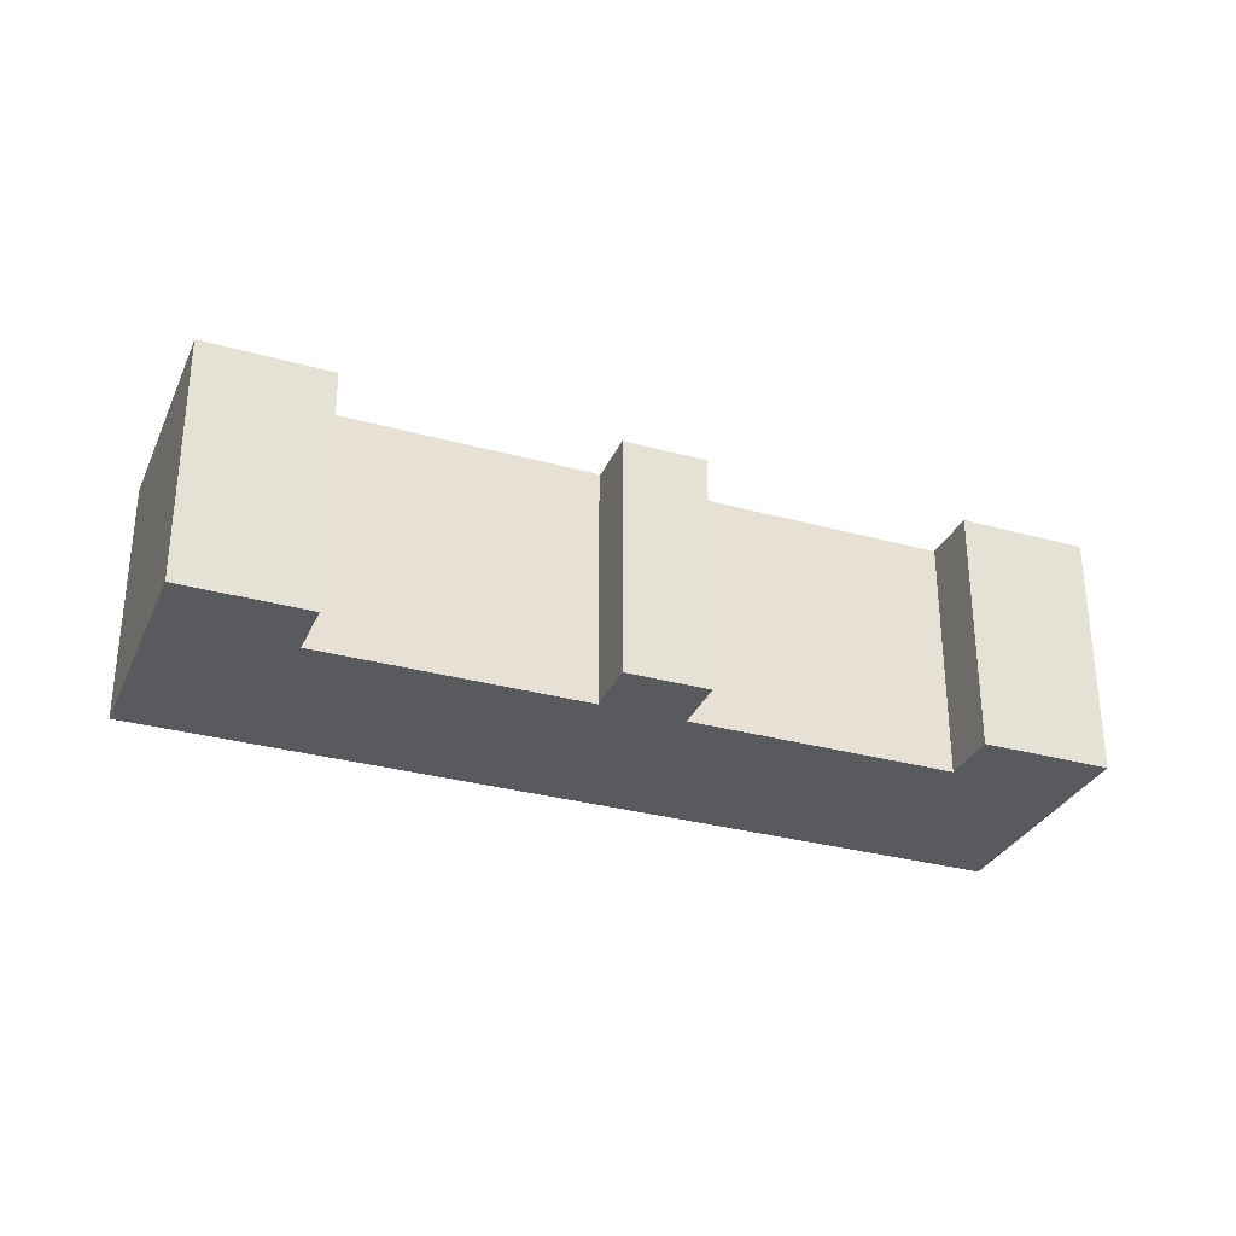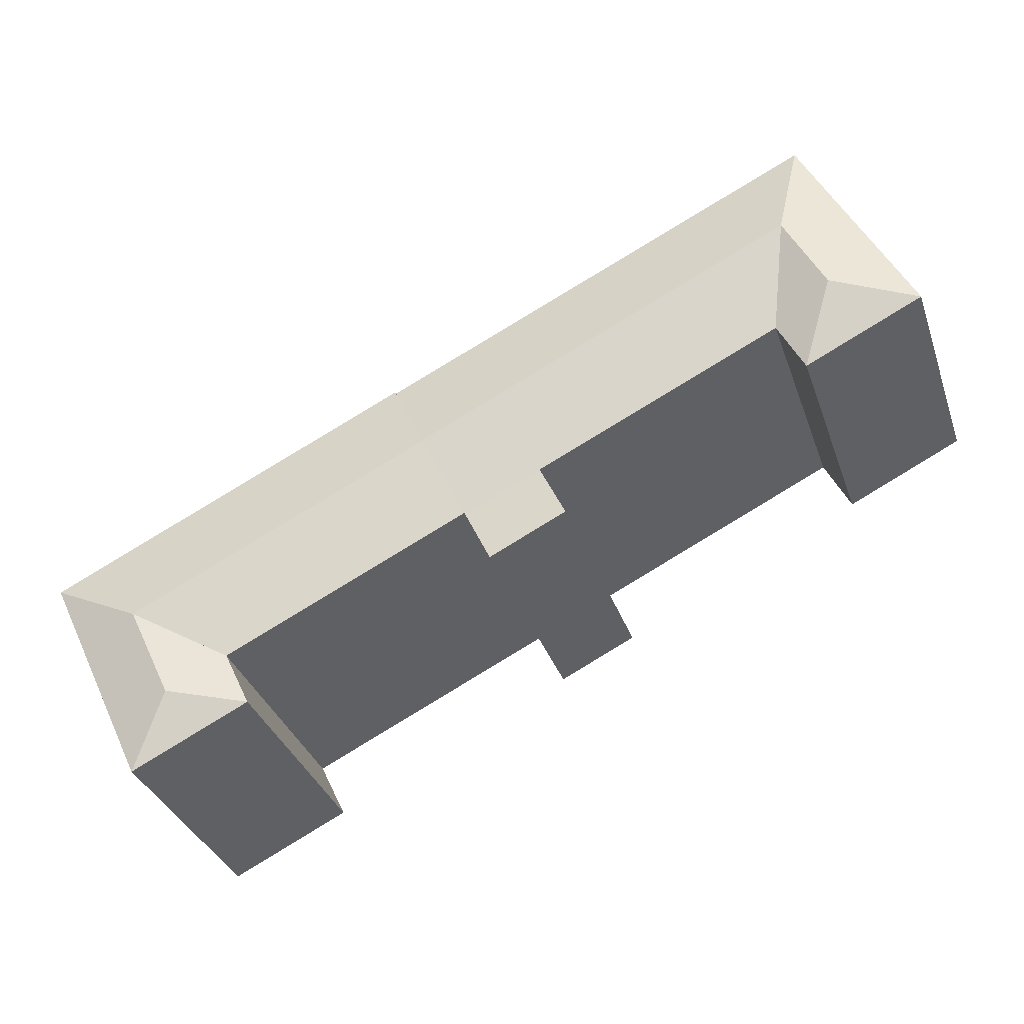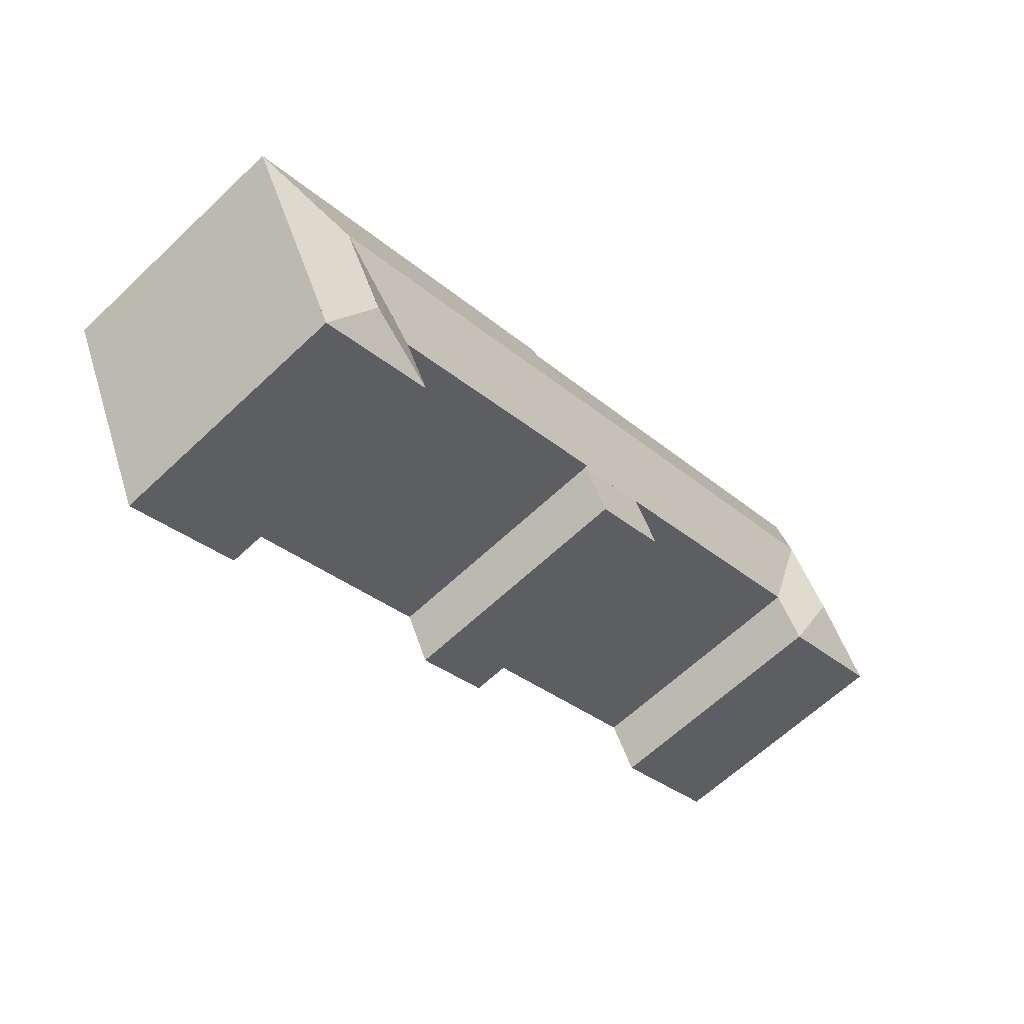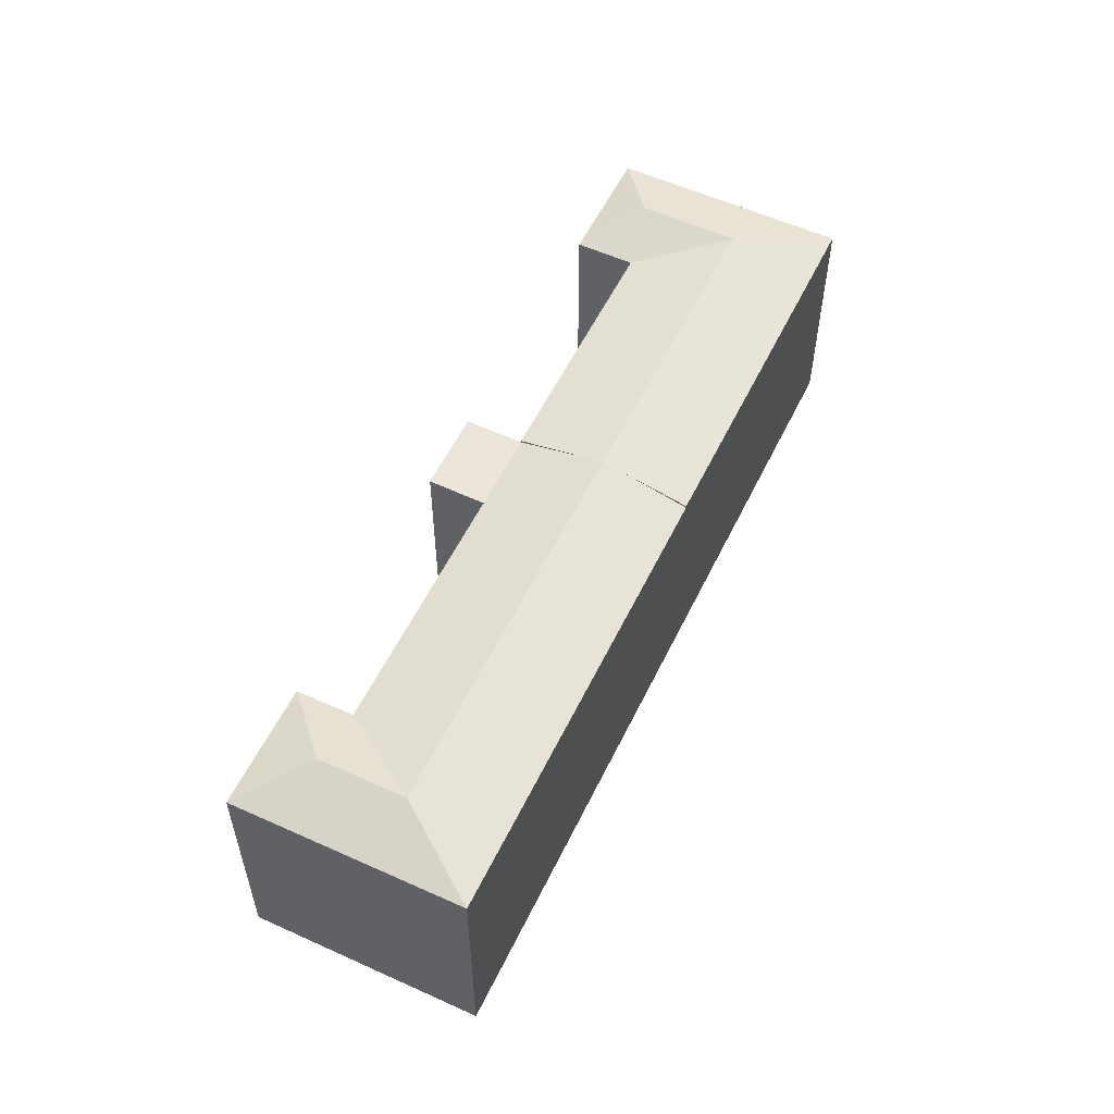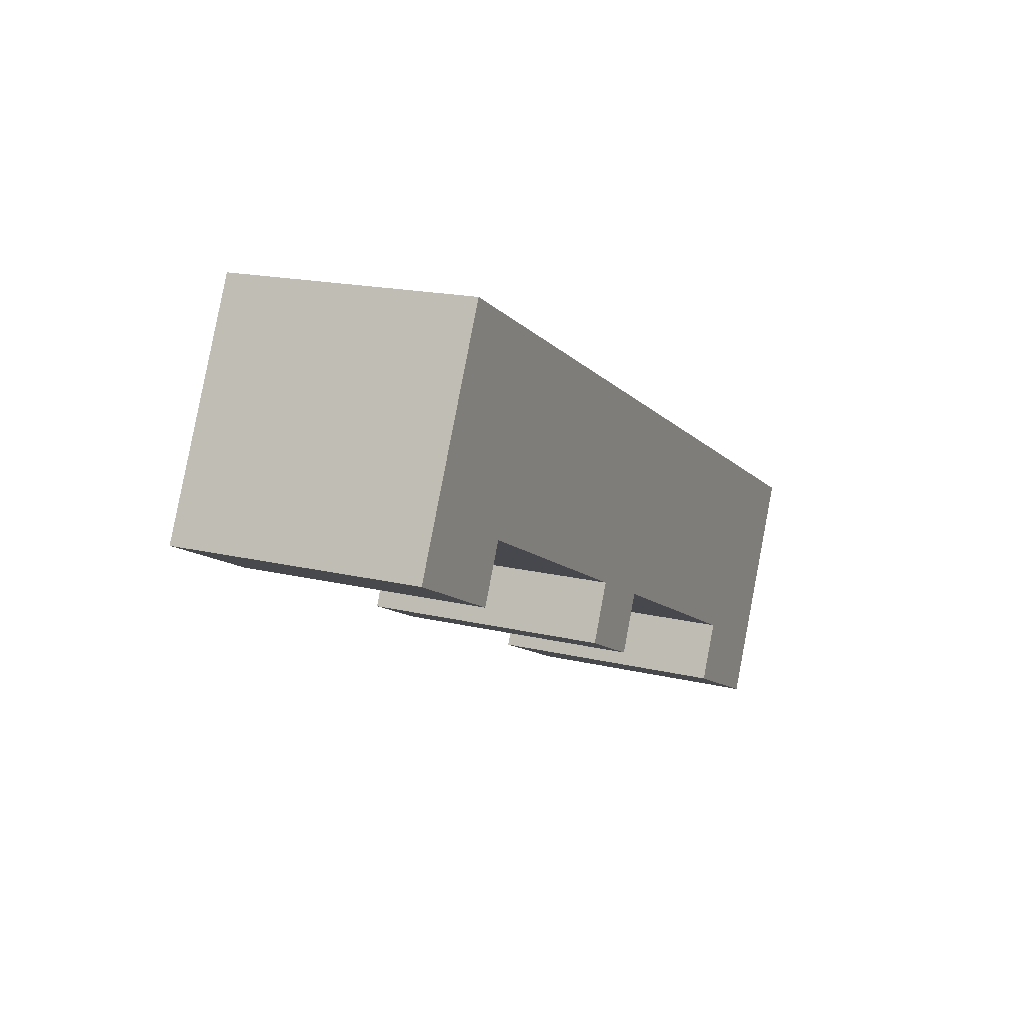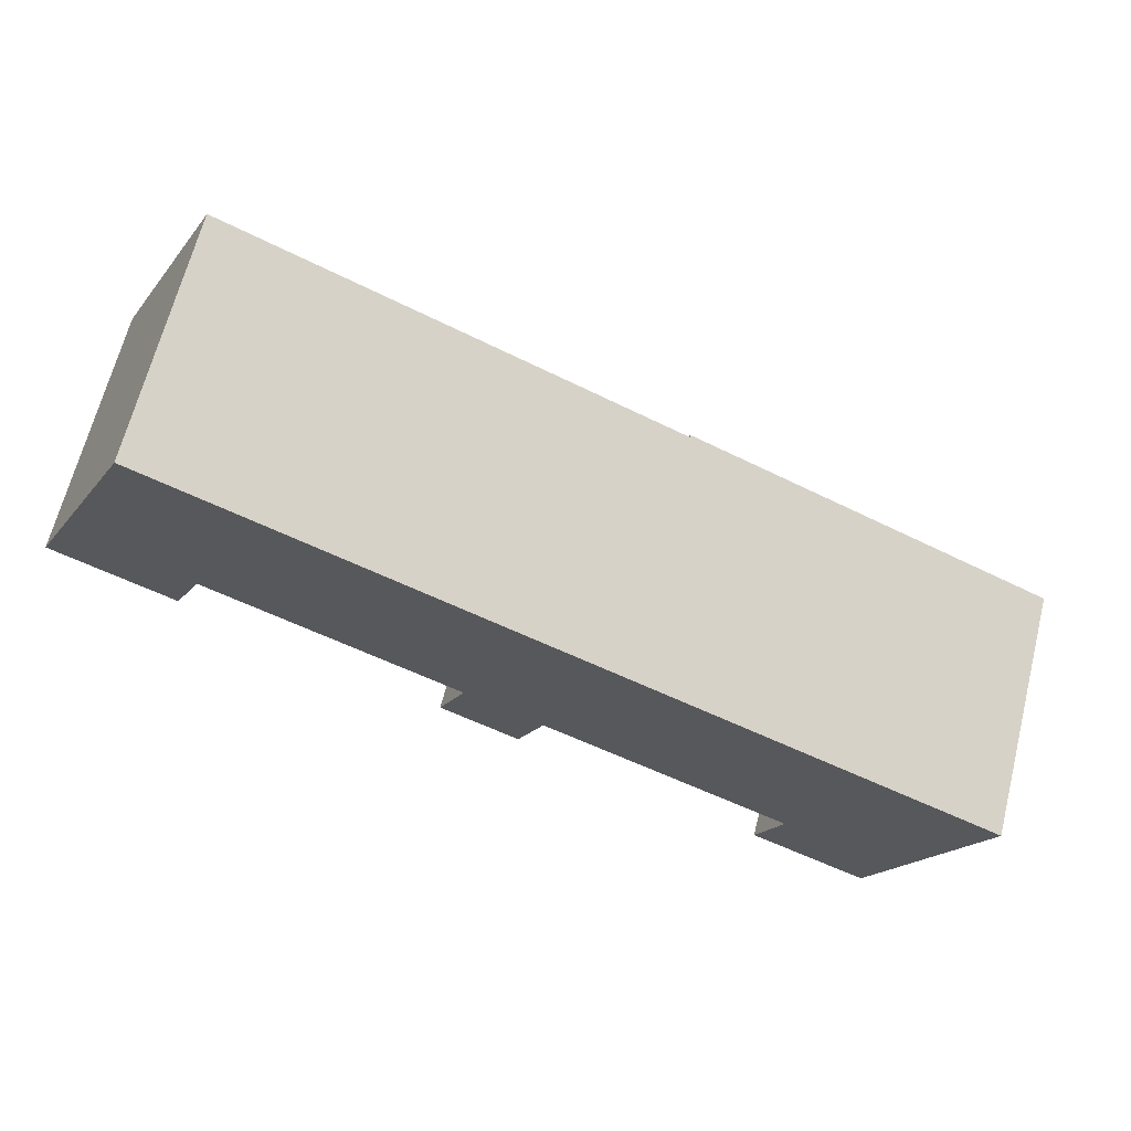
<metadata>
{"format":"obj","ext":"obj","renderer":"f3d","projection":"perspective","resolution":1024,"background":"white","views":[{"elev":-31.3,"azim":-175.7,"up":"+Y"},{"elev":-34.6,"azim":-162.1,"up":"+Z"},{"elev":-63.5,"azim":133.7,"up":"+Z"},{"elev":55.5,"azim":-38.7,"up":"+Y"},{"elev":17.6,"azim":-64.5,"up":"+Z"},{"elev":65.6,"azim":14.1,"up":"+Z"}]}
</metadata>
<code>
v  59.81 -7.629e-07 -29.04
v  53.09 1.262e-15 -20.61
v  51.1 -7.629e-07 -24.81
v  59.05 4.948e-16 -8.08
v  61.82 1.52e-15 -24.82
v  67.78 7.523e-16 -12.29
v  32.86 -7.629e-07 -15.96
v  29.04 5.522e-16 -9.018
v  27.12 -7.629e-07 -13.17
v  34.88 -2.189e-16 3.576
v  34.79 7.22e-16 -11.79
v  40.63 -4.915e-17 0.8027
v  8.77 -7.629e-07 -4.258
v  1.96 -2.472e-16 4.037
v  0 -7.629e-07 -4.672e-23
v  8.022 -1.012e-15 16.52
v  10.74 1.205e-17 -0.1967
v  16.8 -7.525e-16 12.29
v  57.02 20.04 -23.63
v  61.82 18.63 -24.82
v  59.81 18.63 -29.04
v  67.78 18.63 -12.29
v  57.46 20.04 -22.72
v  60.44 20.04 -16.45
v  51.1 18.63 -24.81
v  57.46 20.04 -22.72
v  53.09 18.63 -20.62
v  53.09 18.63 -20.62
v  56.07 20.04 -14.35
v  37.71 20.04 -5.495
v  34.79 18.63 -11.79
v  37.12 19.76 -6.766
v  59.05 18.63 -8.081
v  40.63 18.63 0.8021
v  38.3 19.76 -4.223
v  13.77 20.09 6.045
v  10.74 18.46 -0.1973
v  9.382 20.09 8.162
v  29.04 18.46 -9.019
v  31.96 20.09 -2.722
v  34.79 18.46 -11.79
v  37.71 20.09 -5.495
v  8.022 18.46 16.52
v  16.8 18.46 12.29
v  34.88 18.46 3.575
v  40.63 18.46 0.8021
v  1.96 18.46 4.036
v  6.351 20.09 1.919
v  0.0003933 18.46 -0.0005843
v  8.77 18.46 -4.259
v  34.79 18.46 -11.79
v  27.12 18.46 -13.17
v  29.04 18.46 -9.019
v  32.86 18.46 -15.96
v  61.82 18.63 -24.82
g defaultobject
f 1 2 3
f 2 1 4
f 4 1 5
f 4 5 6
f 7 8 9
f 8 7 10
f 10 7 11
f 10 11 12
f 12 11 2
f 12 2 4
f 13 14 15
f 14 13 16
f 16 13 17
f 16 17 18
f 18 17 8
f 18 8 10
f 19 20 21
f 20 19 22
f 22 19 23
f 22 23 24
f 25 26 19
f 26 25 24
f 24 25 27
f 28 29 24
f 29 28 30
f 30 28 31
f 30 31 32
f 24 33 22
f 33 24 34
f 34 24 29
f 34 29 30
f 34 30 35
f 36 37 38
f 37 36 39
f 39 36 40
f 39 40 41
f 41 40 32
f 32 40 42
f 43 36 38
f 36 43 40
f 40 43 42
f 42 43 35
f 35 43 44
f 35 44 45
f 35 45 46
f 47 48 49
f 48 47 43
f 48 43 38
f 48 37 50
f 37 48 38
f 21 25 19
f 51 52 53
f 52 51 54
f 50 49 48
f 18 43 16
f 43 18 10
f 43 10 44
f 44 10 45
f 45 10 12
f 45 12 4
f 45 4 46
f 46 4 34
f 34 4 33
f 33 4 6
f 33 6 22
f 42 30 32
f 30 42 35
f 15 47 49
f 47 15 43
f 43 15 14
f 43 14 16
f 25 1 3
f 1 25 21
f 1 55 5
f 55 1 21
f 27 3 2
f 3 27 25
f 53 9 8
f 9 53 52
f 52 7 9
f 7 52 54
f 7 51 11
f 51 7 54
f 49 13 15
f 13 49 50
f 13 37 17
f 37 13 50
f 5 22 6
f 22 5 55
f 22 55 20
f 35 46 34
f 41 32 31
f 51 2 11
f 2 51 27
f 27 51 41
f 27 41 31
f 27 31 28
f 37 8 17
f 8 37 53
f 53 37 39

</code>
